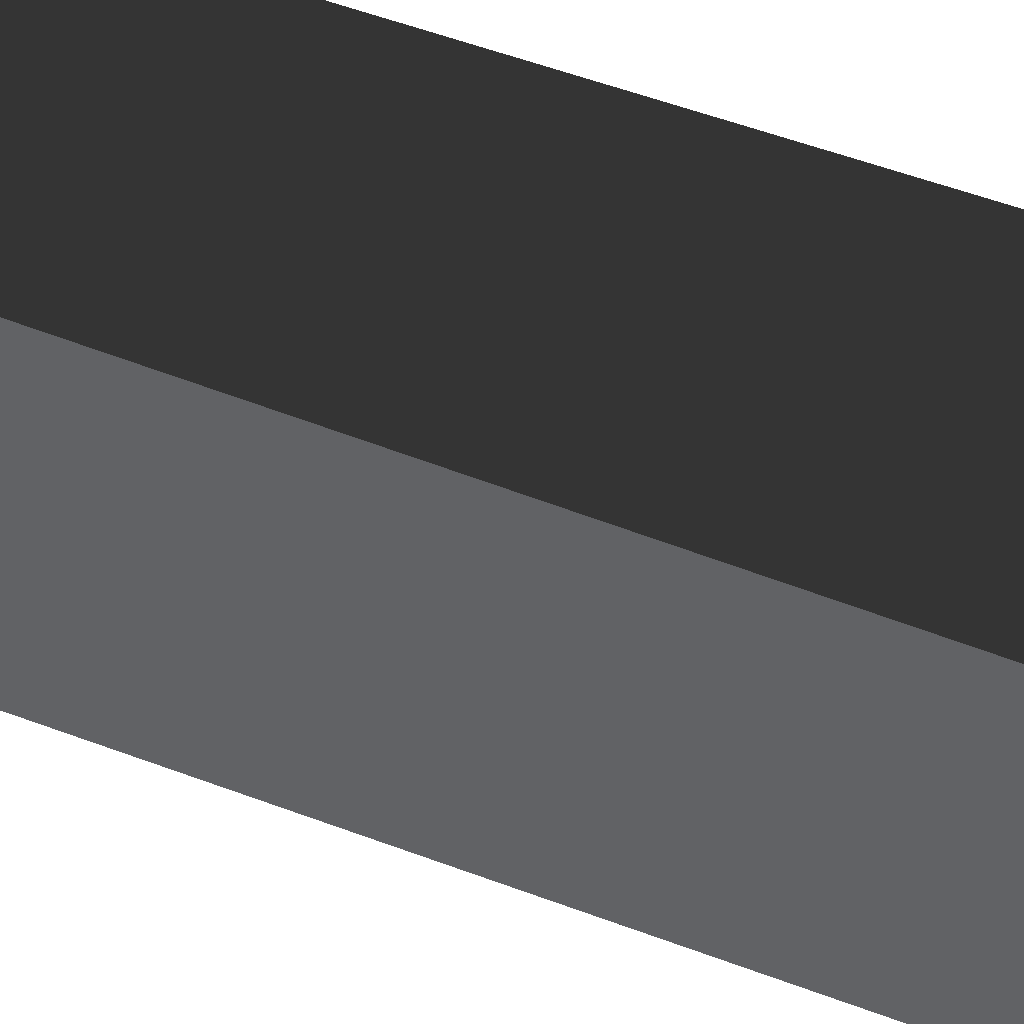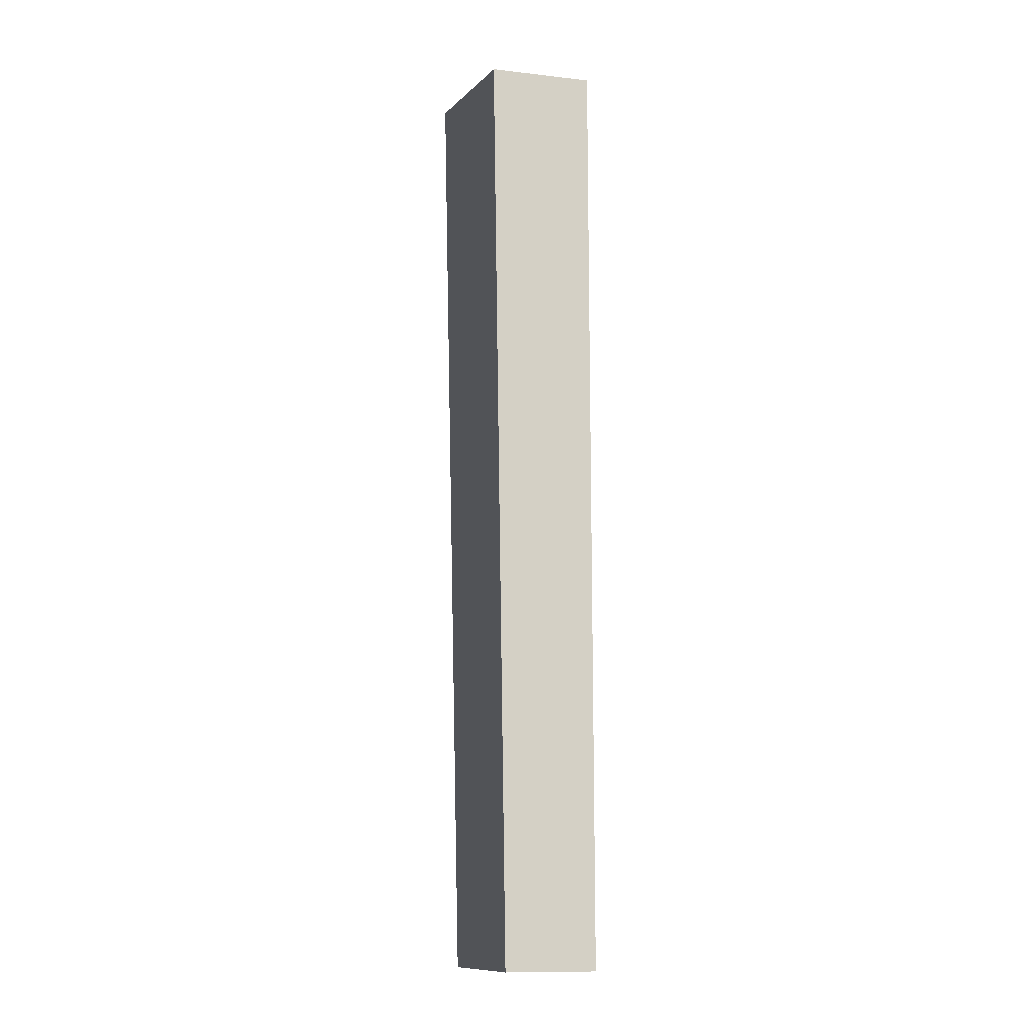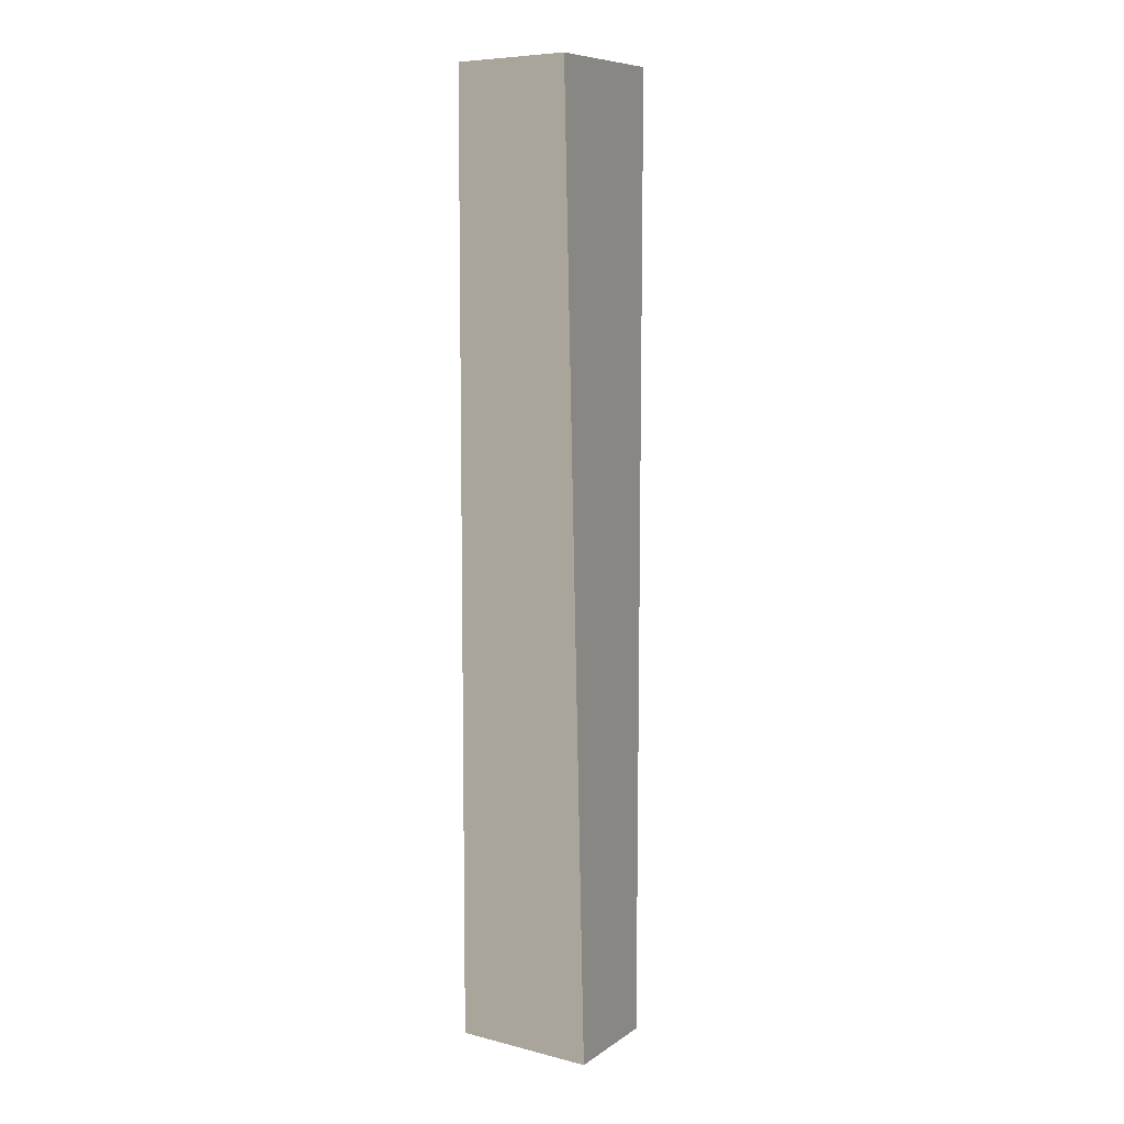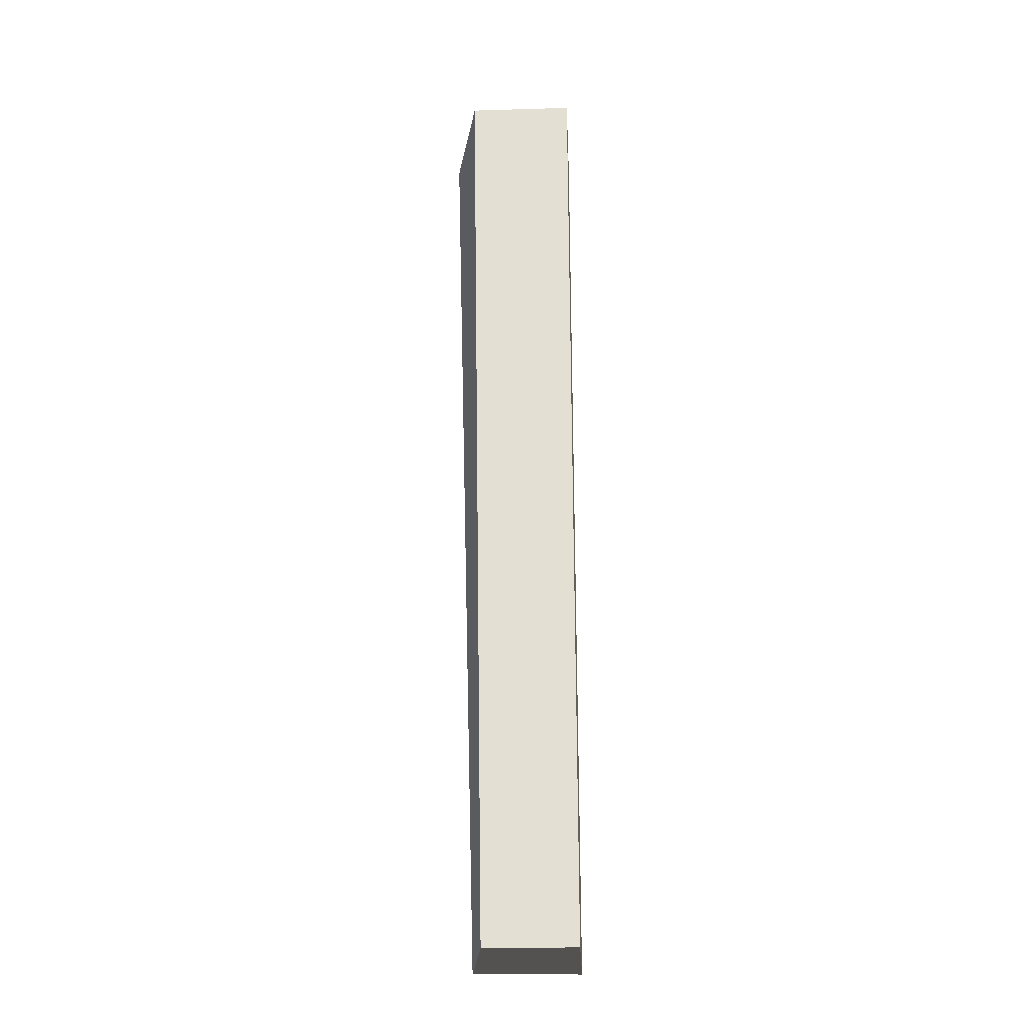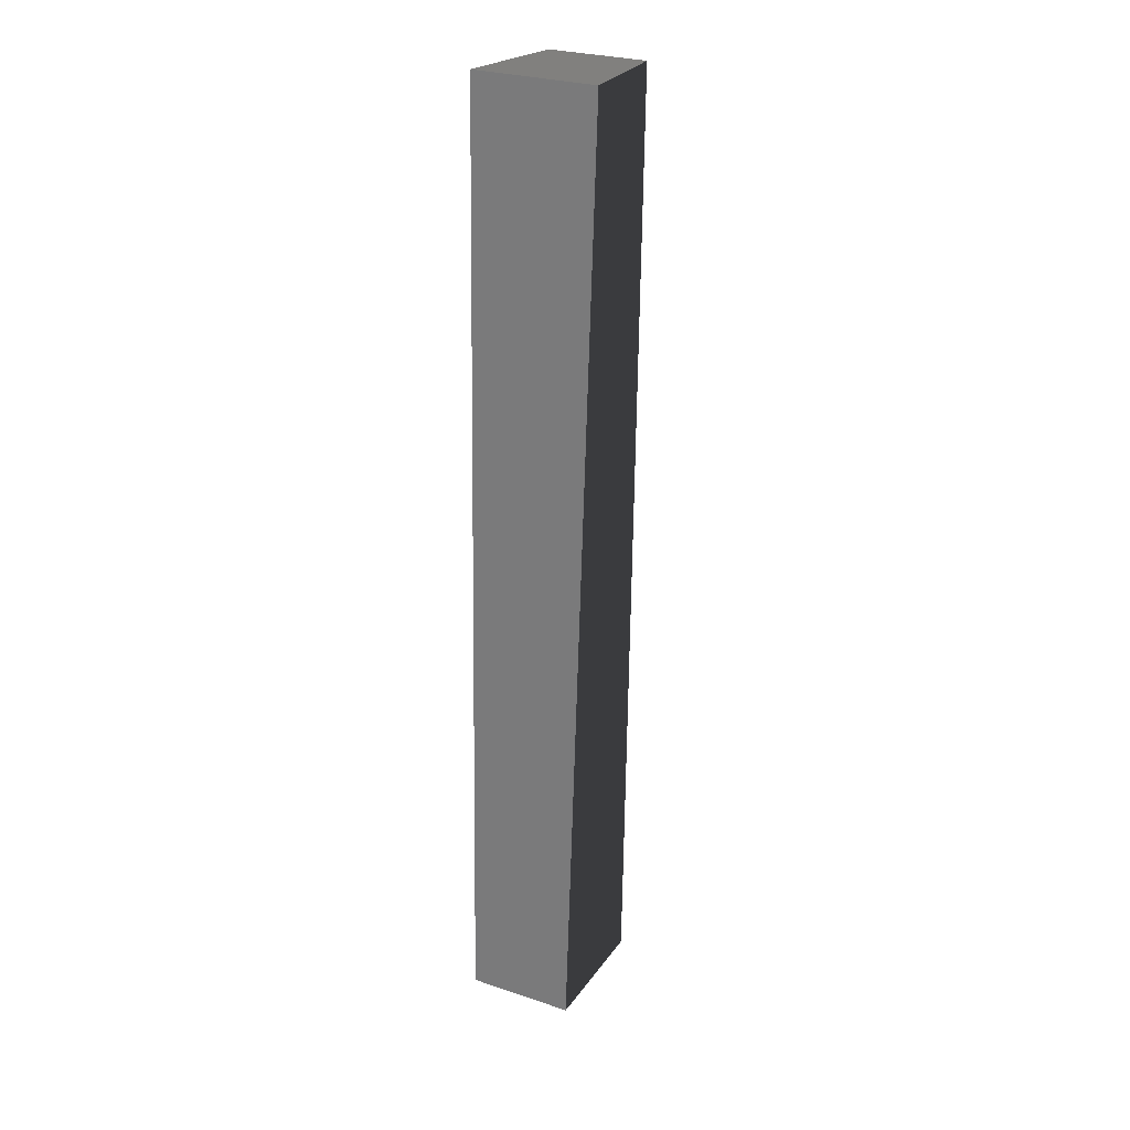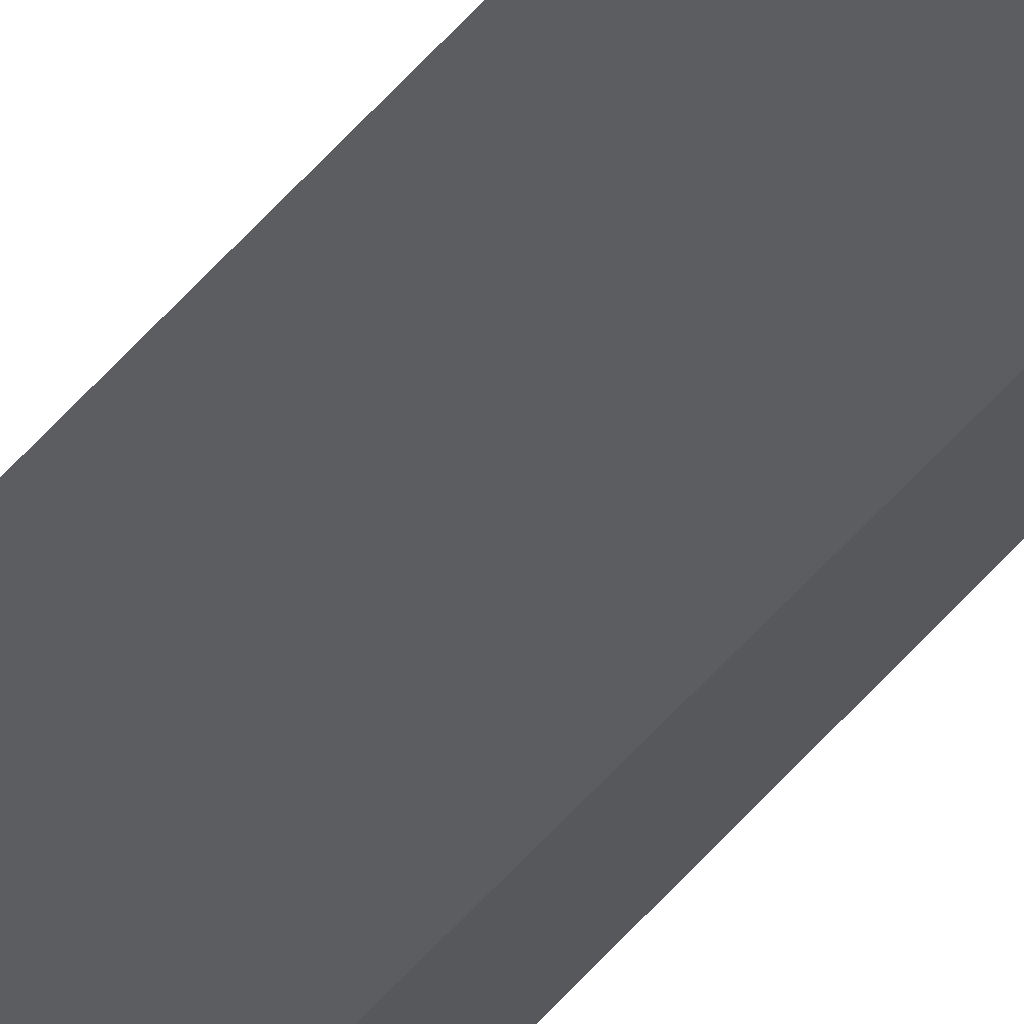
<metadata>
{"format":"obj","ext":"obj","renderer":"f3d","projection":"perspective","resolution":1024,"background":"white","views":[{"elev":36.4,"azim":-60.2,"up":"+Z"},{"elev":-12.3,"azim":-104.8,"up":"+Y"},{"elev":7.6,"azim":35.0,"up":"+Y"},{"elev":-24.5,"azim":-87.2,"up":"+Y"},{"elev":24.6,"azim":123.8,"up":"+Y"},{"elev":66.5,"azim":-136.4,"up":"+Z"}]}
</metadata>
<code>
v  -0.4427 -2.915 -0.2828
v  -0.4427 -2.915 0.2815
v  -0.4427 2.915 0.2815
v  -0.4427 2.915 -0.3679
v  0.2996 2.915 0.2815
v  0.2996 2.915 -0.5336
v  0.4427 -2.915 0.2815
v  0.3798 -2.915 -0.3854
o fencePost01
g fencePost01
f 1 2 3 4
f 4 3 5 6
f 6 5 7 8
f 8 7 2 1
f 4 6 8 1
f 5 3 2 7

</code>
